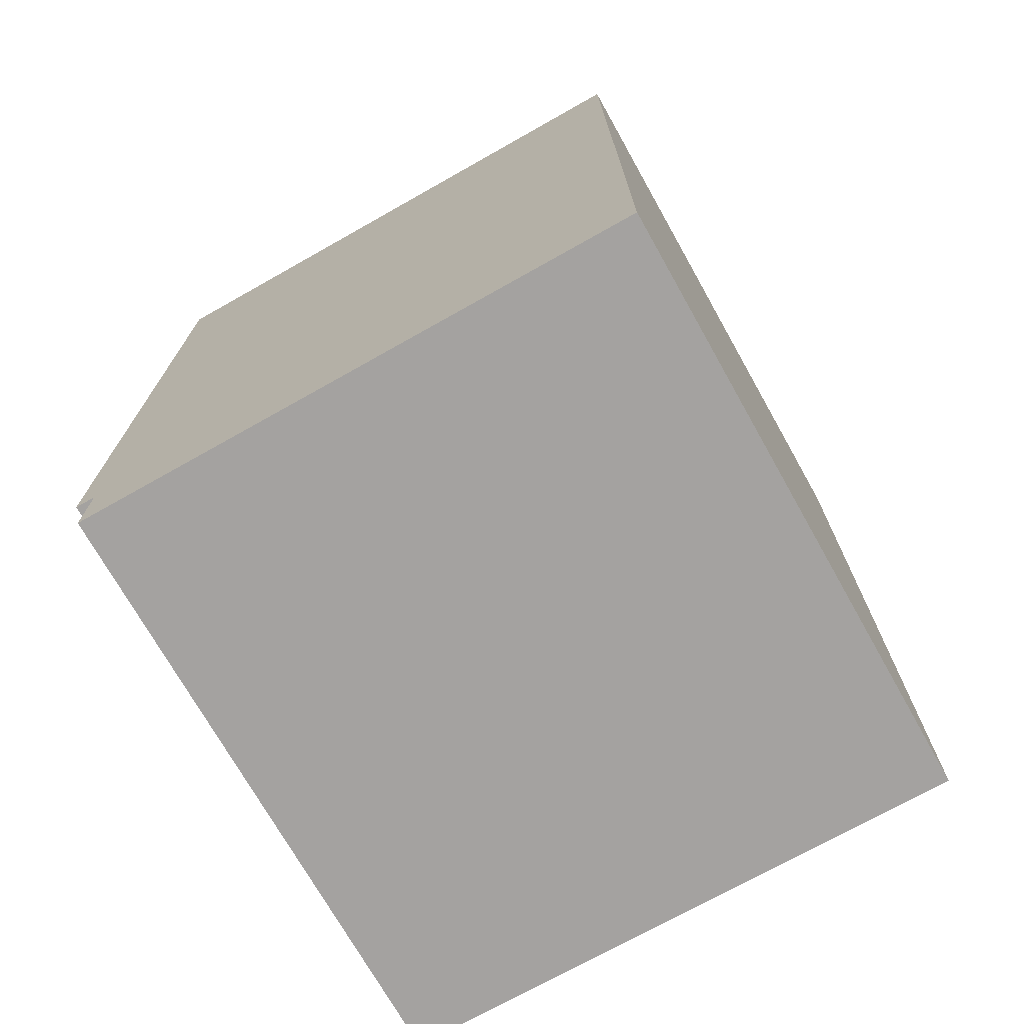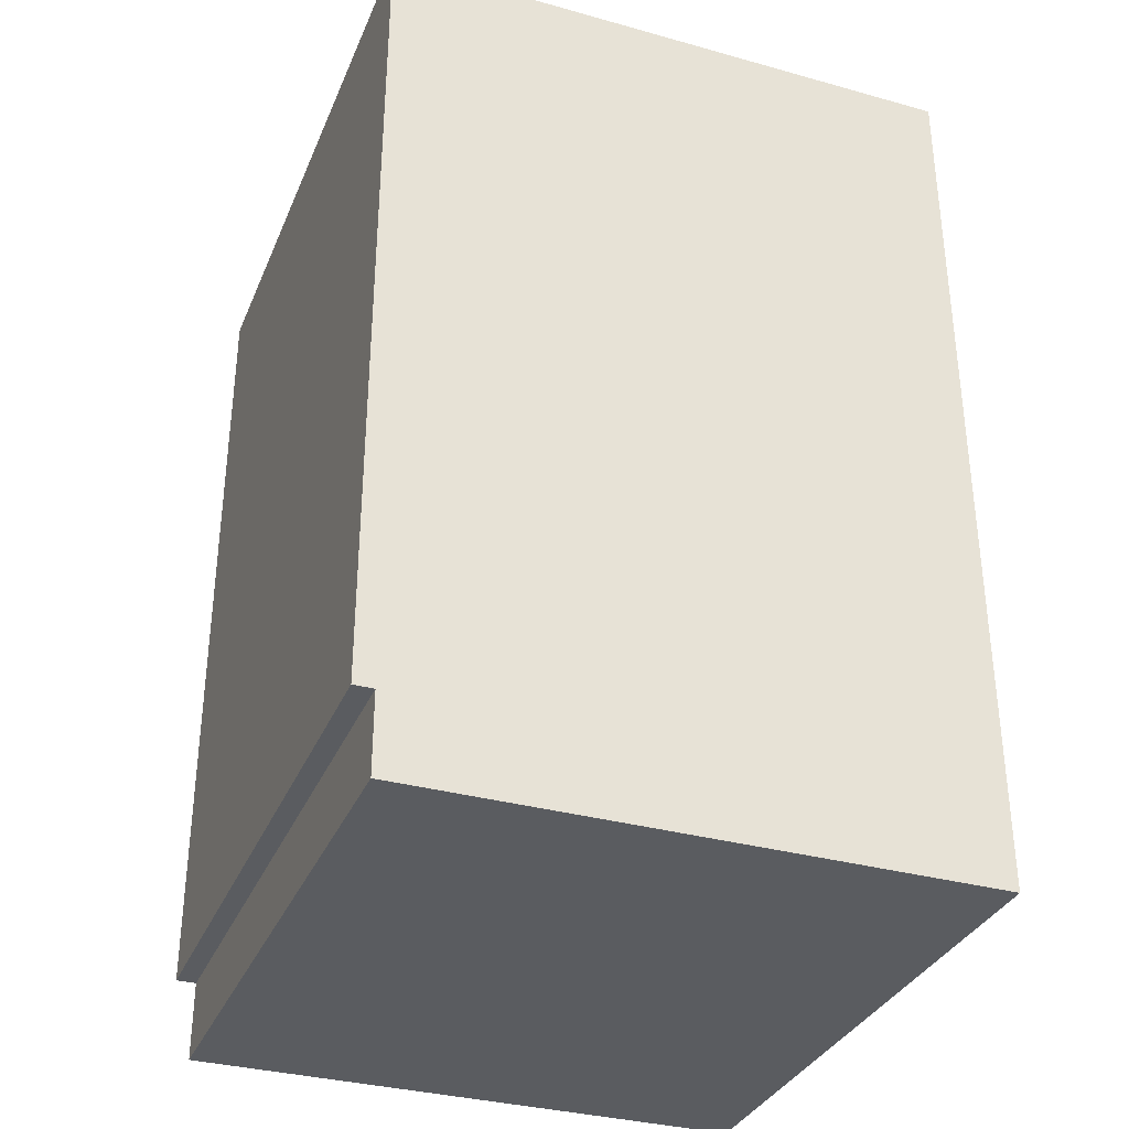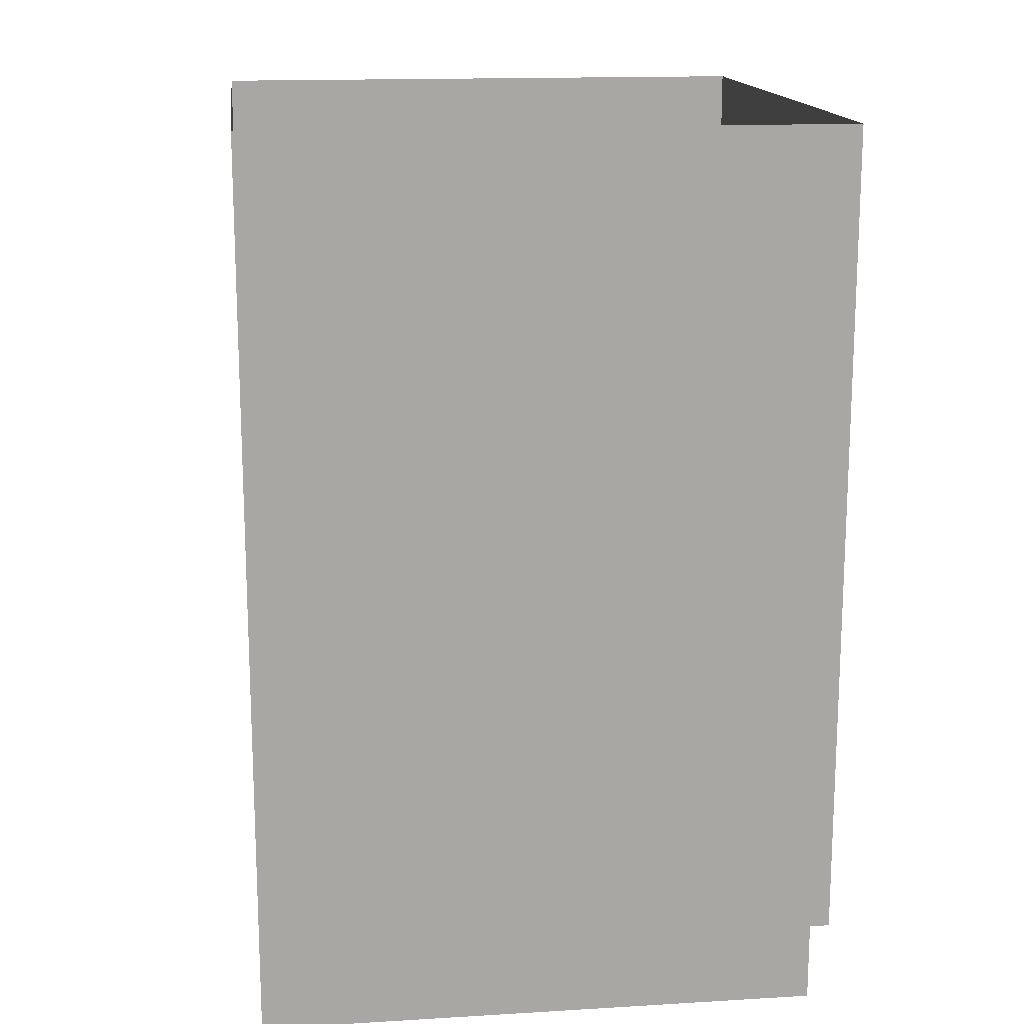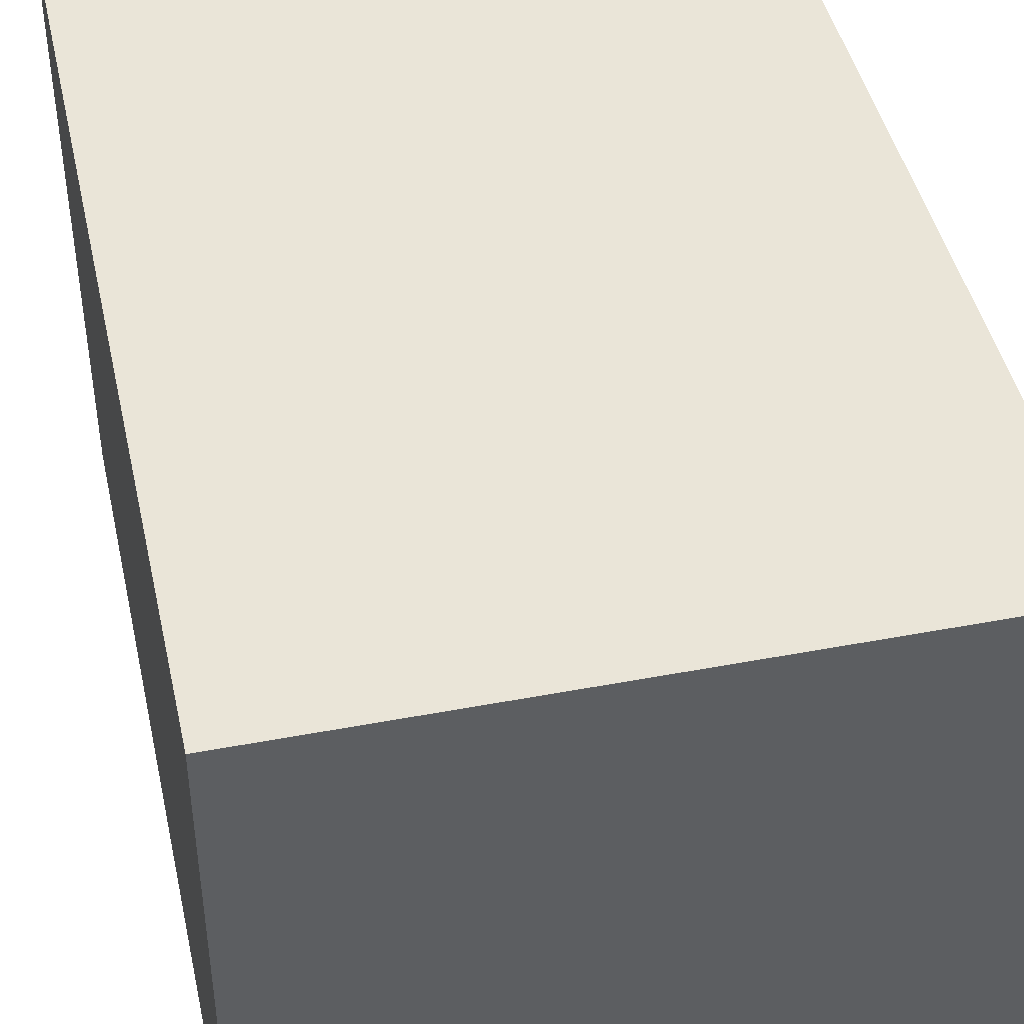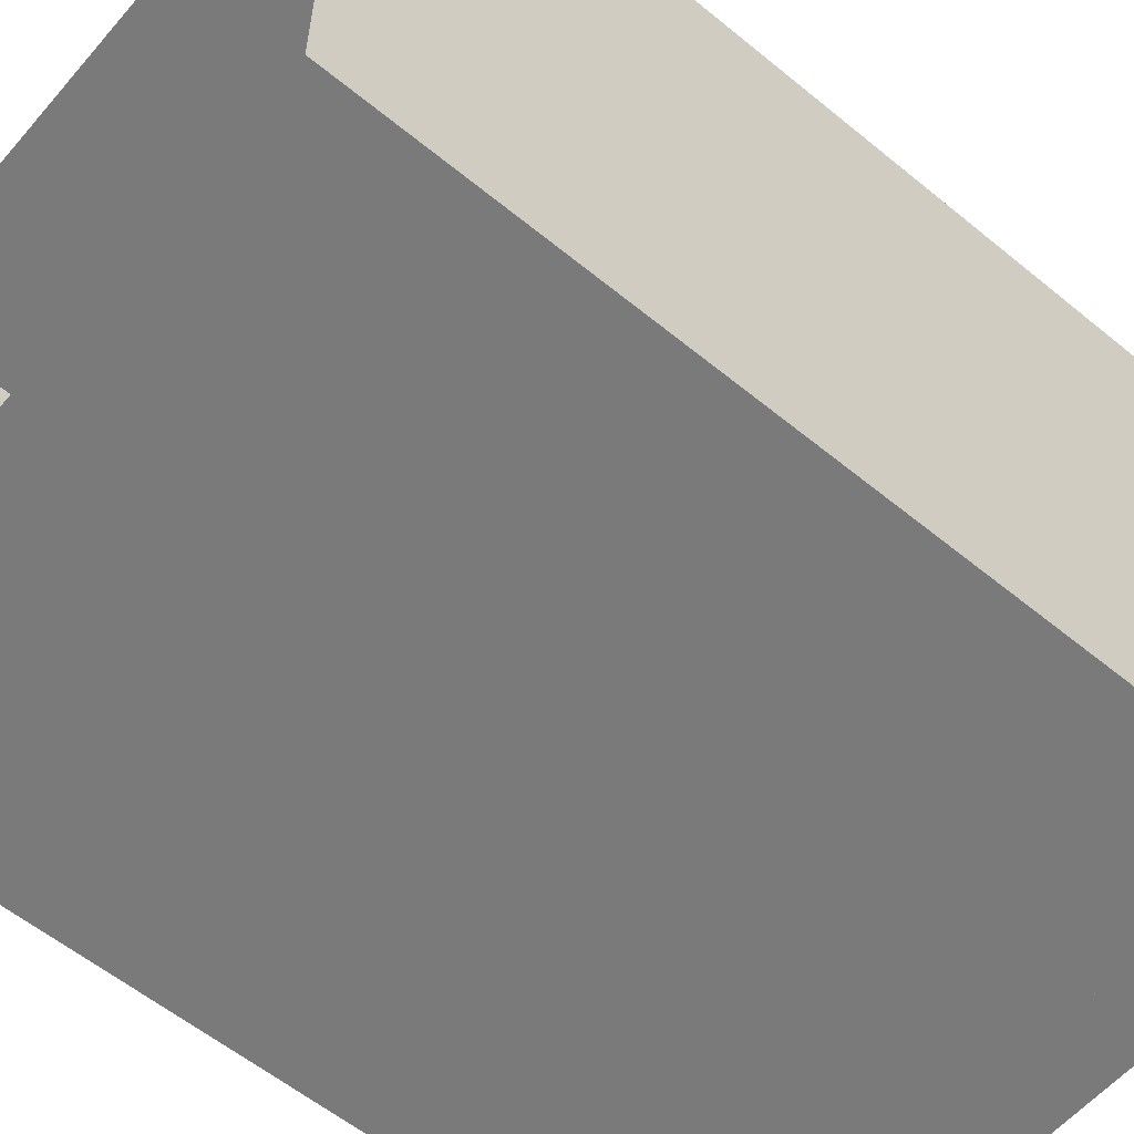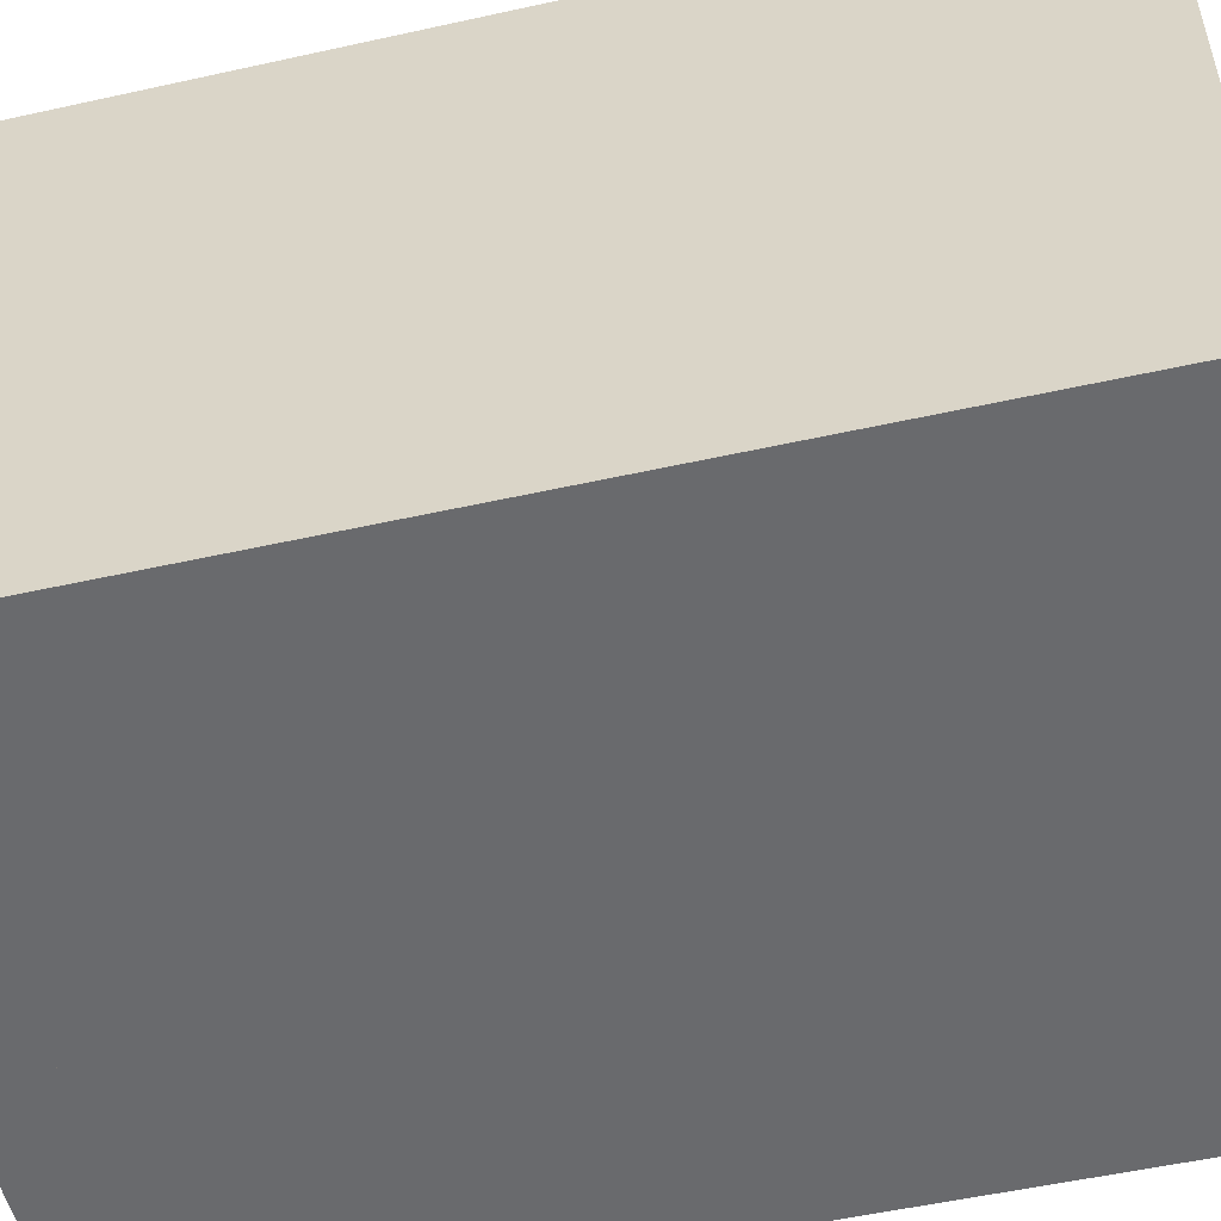
<metadata>
{"format":"obj","ext":"obj","renderer":"f3d","projection":"perspective","resolution":1024,"background":"white","views":[{"elev":-72.7,"azim":119.4,"up":"+Z"},{"elev":-33.7,"azim":69.3,"up":"+Z"},{"elev":15.6,"azim":-97.1,"up":"+Z"},{"elev":44.8,"azim":167.6,"up":"+Y"},{"elev":-58.1,"azim":49.7,"up":"+Y"},{"elev":-53.1,"azim":-76.6,"up":"+Y"}]}
</metadata>
<code>
o MeshCountertopI_2X2_0_GeomSubset_1
v -0.3048 0.3067 0.4179
v -0.3048 -0.3029 0.4179
v -0.3048 0.3067 0.3879
v -0.3048 -0.3029 0.3879
v 0.3048 0.3067 0.4179
v 0.3048 -0.3029 0.4179
v 0.3048 -0.3029 0.3879
v 0.3048 0.3067 0.3879
v -0.3048 -0.2829 0.3879
v 0.3048 -0.2829 0.3879
v -0.3048 0.3067 -0.5181
v 0.3048 0.3067 -0.5181
v -0.3048 -0.2829 0.4179
v 0.3048 -0.2829 0.4179
v -0.3048 -0.2829 -0.4381
v 0.3048 -0.2829 -0.4381
v -0.3048 -0.2629 -0.4381
v 0.3048 -0.2629 -0.4381
v -0.3048 -0.2629 -0.5181
v 0.3048 -0.2629 -0.5181
f 11 3 8 12
f 10 9 15 16
f 18 17 19 20
f 16 15 17 18
f 9 3 17 15
f 3 11 19 17
f 11 12 20 19
f 12 8 18 20
f 8 10 16 18

</code>
